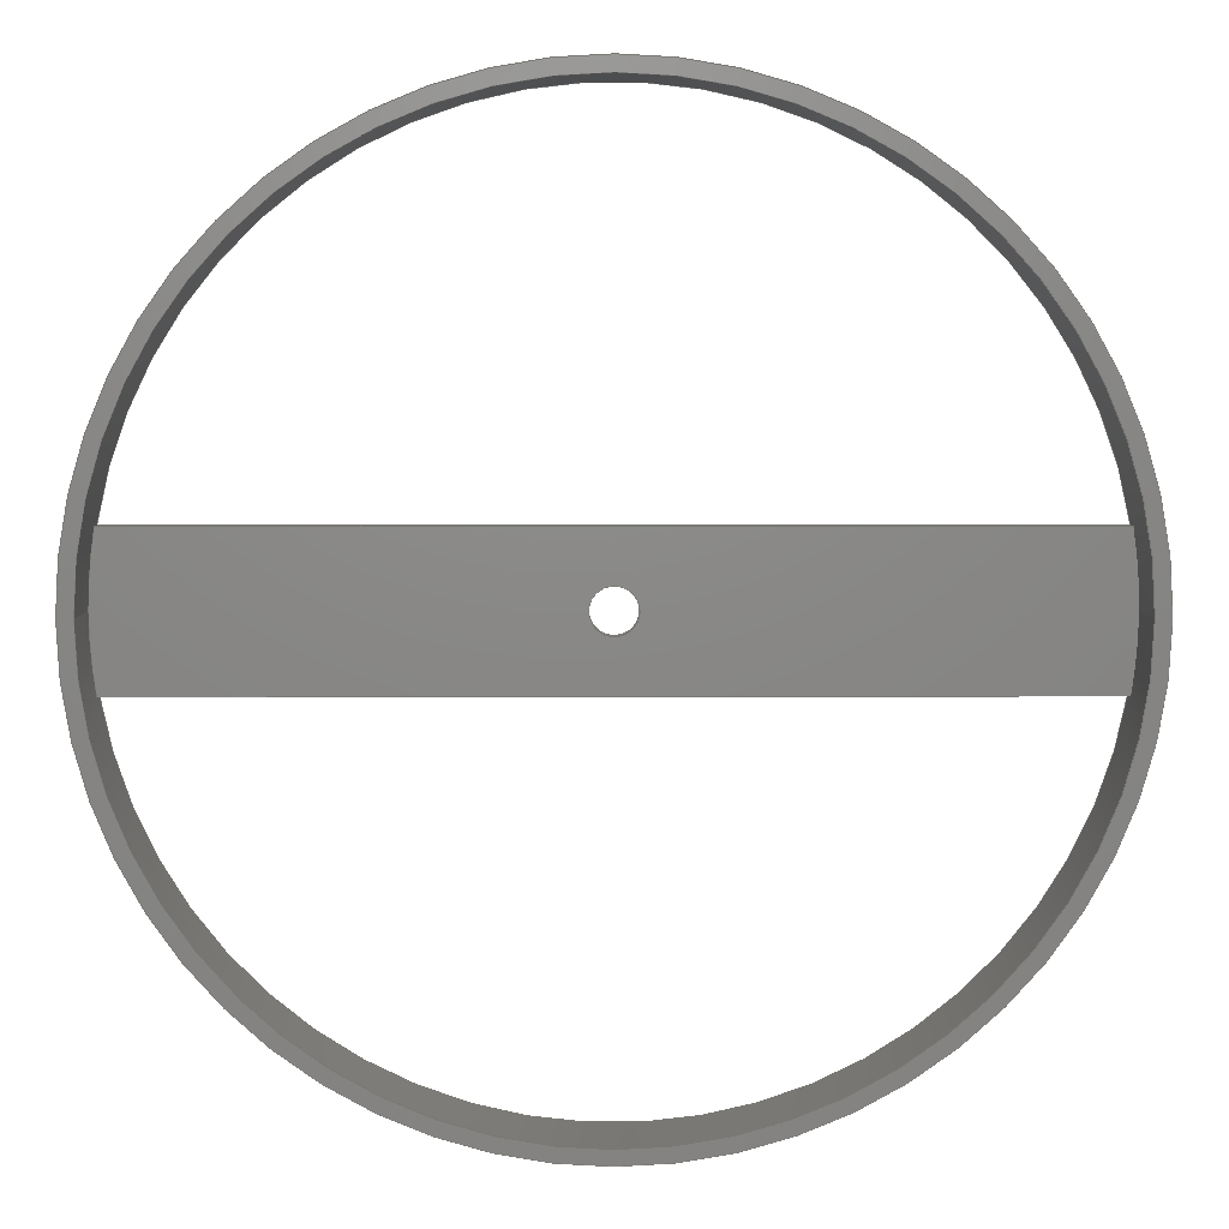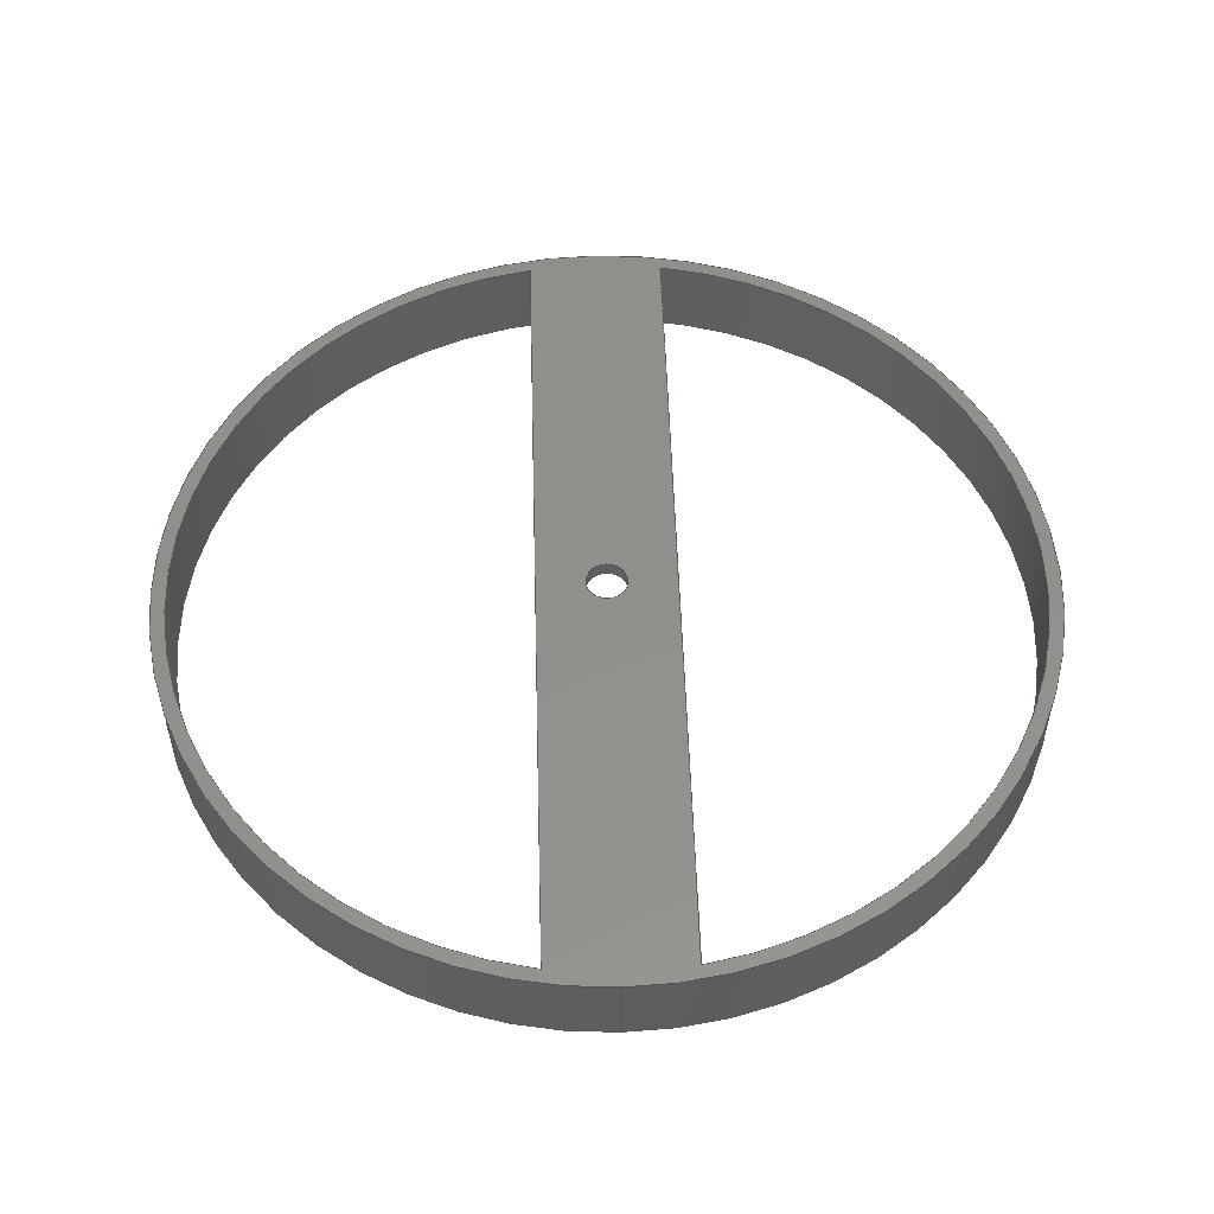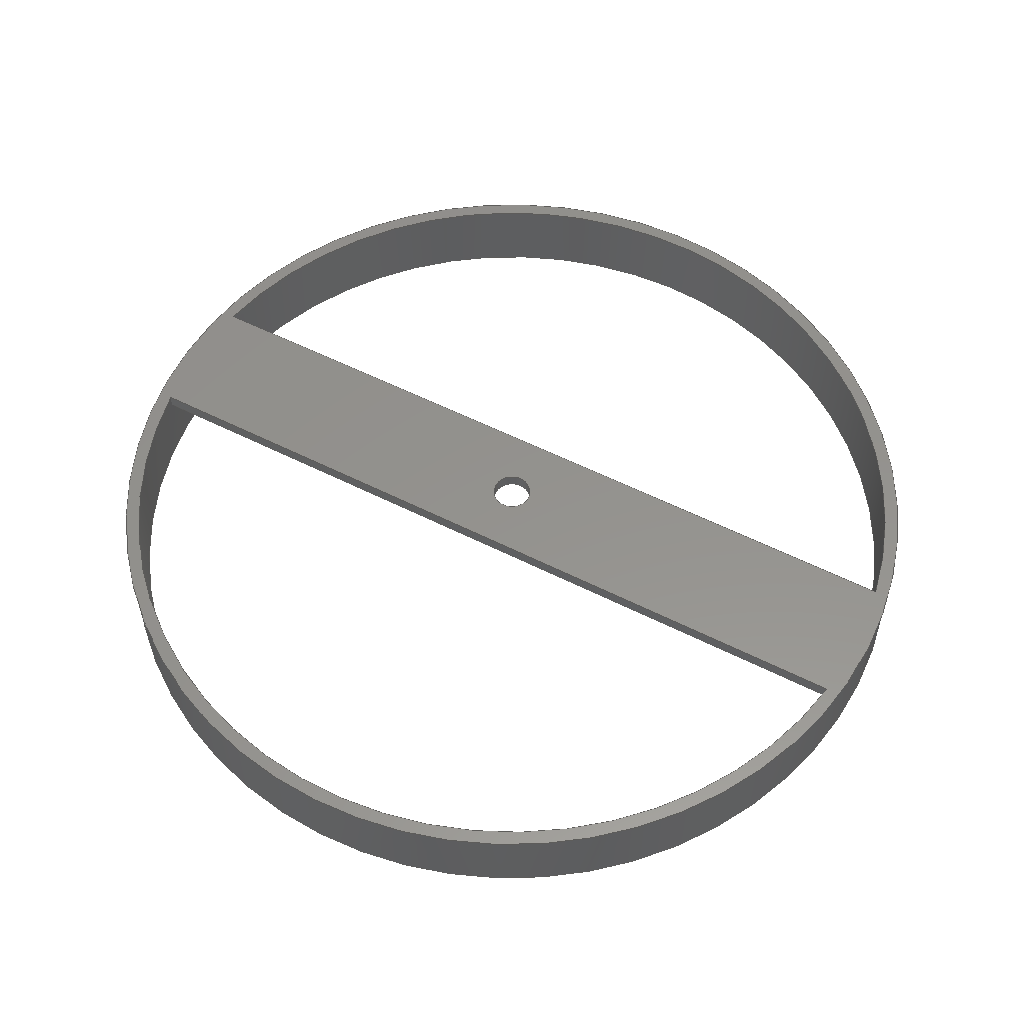
<metadata>
{"format":"step","ext":"stp","renderer":"f3d","projection":"perspective","resolution":1024,"background":"white","views":[{"elev":5.0,"azim":-0.4,"up":"+Z"},{"elev":53.2,"azim":-91.7,"up":"+Y"},{"elev":56.1,"azim":-152.1,"up":"+Y"}]}
</metadata>
<code>
ISO-10303-21;
DATA;
#1=CARTESIAN_POINT('',(0,5,0));
#2=DIRECTION('',(0,-1,0));
#3=DIRECTION('',(-0.9867,0,-0.1626));
#4=AXIS2_PLACEMENT_3D('',#1,#2,#3);
#5=CARTESIAN_POINT('',(0,5,0));
#6=DIRECTION('',(0,-1,0));
#7=DIRECTION('',(-1,0,0));
#8=AXIS2_PLACEMENT_3D('',#5,#6,#7);
#9=CARTESIAN_POINT('',(0,5,0));
#10=DIRECTION('',(0,-1,0));
#11=DIRECTION('',(1,0,0));
#12=AXIS2_PLACEMENT_3D('',#9,#10,#11);
#13=CARTESIAN_POINT('',(0,5,0));
#14=DIRECTION('',(0,1,0));
#15=DIRECTION('',(1,0,0));
#16=AXIS2_PLACEMENT_3D('',#13,#14,#15);
#17=CARTESIAN_POINT('',(0,5,0));
#18=DIRECTION('',(0,1,0));
#19=DIRECTION('',(-1,0,0));
#20=AXIS2_PLACEMENT_3D('',#17,#18,#19);
#21=CARTESIAN_POINT('',(0,5,0));
#22=DIRECTION('',(0,-1,0));
#23=DIRECTION('',(0.9867,0,0.1626));
#24=AXIS2_PLACEMENT_3D('',#21,#22,#23);
#25=CARTESIAN_POINT('',(0,4,0));
#26=DIRECTION('',(0,1,0));
#27=DIRECTION('',(-0.9867,0,-0.1626));
#28=AXIS2_PLACEMENT_3D('',#25,#26,#27);
#29=DIRECTION('',(0,1,0));
#30=VECTOR('',#29,1);
#31=CARTESIAN_POINT('',(-30.34,4,-5));
#32=LINE('',#31,#30);
#33=DIRECTION('',(1.066e-14,1,0));
#34=VECTOR('',#33,1);
#35=CARTESIAN_POINT('',(30.34,4,-5));
#36=LINE('',#35,#34);
#37=CARTESIAN_POINT('',(0,4,0));
#38=DIRECTION('',(0,1,0));
#39=DIRECTION('',(1,0,0));
#40=AXIS2_PLACEMENT_3D('',#37,#38,#39);
#41=DIRECTION('',(0,-1,0));
#42=VECTOR('',#41,5);
#43=CARTESIAN_POINT('',(-30.75,4,0));
#44=LINE('',#43,#42);
#45=DIRECTION('',(0,1,0));
#46=VECTOR('',#45,5);
#47=CARTESIAN_POINT('',(30.75,-1,0));
#48=LINE('',#47,#46);
#49=CARTESIAN_POINT('',(0,4,0));
#50=DIRECTION('',(0,1,0));
#51=DIRECTION('',(0.9867,0,0.1626));
#52=AXIS2_PLACEMENT_3D('',#49,#50,#51);
#53=DIRECTION('',(0,1,0));
#54=VECTOR('',#53,1);
#55=CARTESIAN_POINT('',(30.34,4,5));
#56=LINE('',#55,#54);
#57=DIRECTION('',(0,1,0));
#58=VECTOR('',#57,1);
#59=CARTESIAN_POINT('',(-30.34,4,5));
#60=LINE('',#59,#58);
#61=CARTESIAN_POINT('',(0,4,0));
#62=DIRECTION('',(0,1,0));
#63=DIRECTION('',(-1,0,0));
#64=AXIS2_PLACEMENT_3D('',#61,#62,#63);
#65=CARTESIAN_POINT('',(0,-1,0));
#66=DIRECTION('',(0,-1,0));
#67=DIRECTION('',(1,0,0));
#68=AXIS2_PLACEMENT_3D('',#65,#66,#67);
#69=CARTESIAN_POINT('',(0,-1,0));
#70=DIRECTION('',(0,-1,0));
#71=DIRECTION('',(-1,0,0));
#72=AXIS2_PLACEMENT_3D('',#69,#70,#71);
#73=CARTESIAN_POINT('',(0,-1,0));
#74=DIRECTION('',(0,1,0));
#75=DIRECTION('',(1,0,0));
#76=AXIS2_PLACEMENT_3D('',#73,#74,#75);
#77=CARTESIAN_POINT('',(0,-1,0));
#78=DIRECTION('',(0,1,0));
#79=DIRECTION('',(-1,0,0));
#80=AXIS2_PLACEMENT_3D('',#77,#78,#79);
#81=DIRECTION('',(0,-1,0));
#82=VECTOR('',#81,6);
#83=CARTESIAN_POINT('',(-31.75,5,0));
#84=LINE('',#83,#82);
#85=DIRECTION('',(0,1,0));
#86=VECTOR('',#85,6);
#87=CARTESIAN_POINT('',(31.75,-1,0));
#88=LINE('',#87,#86);
#89=CARTESIAN_POINT('',(0,4,0));
#90=DIRECTION('',(0,-1,0));
#91=DIRECTION('',(-1,0,0));
#92=AXIS2_PLACEMENT_3D('',#89,#90,#91);
#93=CARTESIAN_POINT('',(0,4,0));
#94=DIRECTION('',(0,-1,0));
#95=DIRECTION('',(1,0,0));
#96=AXIS2_PLACEMENT_3D('',#93,#94,#95);
#97=DIRECTION('',(0,-1,0));
#98=VECTOR('',#97,1);
#99=CARTESIAN_POINT('',(-1.5,5,0));
#100=LINE('',#99,#98);
#101=DIRECTION('',(0,-1,0));
#102=VECTOR('',#101,1);
#103=CARTESIAN_POINT('',(1.5,5,0));
#104=LINE('',#103,#102);
#105=DIRECTION('',(1,0,0));
#106=VECTOR('',#105,60.68);
#107=CARTESIAN_POINT('',(-30.34,5,5));
#108=LINE('',#107,#106);
#109=DIRECTION('',(-1,0,0));
#110=VECTOR('',#109,60.68);
#111=CARTESIAN_POINT('',(30.34,4,5));
#112=LINE('',#111,#110);
#113=DIRECTION('',(1,0,0));
#114=VECTOR('',#113,60.68);
#115=CARTESIAN_POINT('',(-30.34,4,-5));
#116=LINE('',#115,#114);
#117=DIRECTION('',(-1,0,0));
#118=VECTOR('',#117,60.68);
#119=CARTESIAN_POINT('',(30.34,5,-5));
#120=LINE('',#119,#118);
#121=CARTESIAN_POINT('',(31.75,5,0));
#122=CARTESIAN_POINT('',(-31.75,5,0));
#123=VERTEX_POINT('',#121);
#124=VERTEX_POINT('',#122);
#125=CARTESIAN_POINT('',(-1.5,5,0));
#126=CARTESIAN_POINT('',(1.5,5,0));
#127=VERTEX_POINT('',#125);
#128=VERTEX_POINT('',#126);
#129=CARTESIAN_POINT('',(-1.5,4,0));
#130=CARTESIAN_POINT('',(1.5,4,0));
#131=VERTEX_POINT('',#129);
#132=VERTEX_POINT('',#130);
#133=CARTESIAN_POINT('',(-30.75,4,0));
#134=CARTESIAN_POINT('',(-30.34,4,5));
#135=VERTEX_POINT('',#133);
#136=VERTEX_POINT('',#134);
#137=CARTESIAN_POINT('',(30.34,4,5));
#138=CARTESIAN_POINT('',(30.75,4,0));
#139=VERTEX_POINT('',#137);
#140=VERTEX_POINT('',#138);
#141=CARTESIAN_POINT('',(-30.34,5,5));
#142=VERTEX_POINT('',#141);
#143=CARTESIAN_POINT('',(30.34,5,5));
#144=VERTEX_POINT('',#143);
#145=CARTESIAN_POINT('',(30.34,4,-5));
#146=VERTEX_POINT('',#145);
#147=CARTESIAN_POINT('',(-30.34,4,-5));
#148=VERTEX_POINT('',#147);
#149=CARTESIAN_POINT('',(-30.34,5,-5));
#150=VERTEX_POINT('',#149);
#151=CARTESIAN_POINT('',(30.34,5,-5));
#152=VERTEX_POINT('',#151);
#153=CARTESIAN_POINT('',(31.75,-1,0));
#154=CARTESIAN_POINT('',(-31.75,-1,0));
#155=VERTEX_POINT('',#153);
#156=VERTEX_POINT('',#154);
#157=CARTESIAN_POINT('',(30.75,-1,0));
#158=CARTESIAN_POINT('',(-30.75,-1,0));
#159=VERTEX_POINT('',#157);
#160=VERTEX_POINT('',#158);
#161=CARTESIAN_POINT('',(0,5,0));
#162=DIRECTION('',(0,1,0));
#163=DIRECTION('',(1,0,0));
#164=AXIS2_PLACEMENT_3D('',#161,#162,#163);
#165=PLANE('',#164);
#166=ORIENTED_EDGE('',*,*,#377,.F.);
#167=ORIENTED_EDGE('',*,*,#378,.F.);
#168=EDGE_LOOP('',(#166,#167));
#169=FACE_OUTER_BOUND('',#168,.F.);
#170=ORIENTED_EDGE('',*,*,#379,.F.);
#171=ORIENTED_EDGE('',*,*,#380,.F.);
#172=EDGE_LOOP('',(#170,#171));
#173=FACE_BOUND('',#172,.F.);
#174=ORIENTED_EDGE('',*,*,#381,.F.);
#175=ORIENTED_EDGE('',*,*,#382,.F.);
#176=EDGE_LOOP('',(#174,#175));
#177=FACE_BOUND('',#176,.F.);
#178=ORIENTED_EDGE('',*,*,#383,.F.);
#179=ORIENTED_EDGE('',*,*,#384,.F.);
#180=EDGE_LOOP('',(#178,#179));
#181=FACE_BOUND('',#180,.F.);
#182=ADVANCED_FACE('',(#169,#173,#177,#181),#165,.T.);
#183=CARTESIAN_POINT('',(0,0,0));
#184=DIRECTION('',(0,1,0));
#185=DIRECTION('',(1,0,0));
#186=AXIS2_PLACEMENT_3D('',#183,#184,#185);
#187=CYLINDRICAL_SURFACE('',#186,30.75);
#188=ORIENTED_EDGE('',*,*,#385,.F.);
#189=ORIENTED_EDGE('',*,*,#386,.T.);
#190=ORIENTED_EDGE('',*,*,#387,.F.);
#191=ORIENTED_EDGE('',*,*,#388,.F.);
#192=ORIENTED_EDGE('',*,*,#389,.T.);
#193=ORIENTED_EDGE('',*,*,#381,.T.);
#194=ORIENTED_EDGE('',*,*,#390,.F.);
#195=ORIENTED_EDGE('',*,*,#391,.F.);
#196=EDGE_LOOP('',(#188,#189,#190,#191,#192,#193,#194,#195));
#197=FACE_OUTER_BOUND('',#196,.F.);
#198=ADVANCED_FACE('',(#197),#187,.F.);
#199=CARTESIAN_POINT('',(0,0,0));
#200=DIRECTION('',(0,1,0));
#201=DIRECTION('',(1,0,0));
#202=AXIS2_PLACEMENT_3D('',#199,#200,#201);
#203=CYLINDRICAL_SURFACE('',#202,30.75);
#204=ORIENTED_EDGE('',*,*,#387,.T.);
#205=ORIENTED_EDGE('',*,*,#392,.T.);
#206=ORIENTED_EDGE('',*,*,#385,.T.);
#207=ORIENTED_EDGE('',*,*,#393,.F.);
#208=ORIENTED_EDGE('',*,*,#394,.T.);
#209=ORIENTED_EDGE('',*,*,#383,.T.);
#210=ORIENTED_EDGE('',*,*,#395,.F.);
#211=ORIENTED_EDGE('',*,*,#396,.F.);
#212=EDGE_LOOP('',(#204,#205,#206,#207,#208,#209,#210,#211));
#213=FACE_OUTER_BOUND('',#212,.F.);
#214=ADVANCED_FACE('',(#213),#203,.F.);
#215=CARTESIAN_POINT('',(0,-1,0));
#216=DIRECTION('',(0,-1,0));
#217=DIRECTION('',(1,0,0));
#218=AXIS2_PLACEMENT_3D('',#215,#216,#217);
#219=PLANE('',#218);
#220=ORIENTED_EDGE('',*,*,#397,.F.);
#221=ORIENTED_EDGE('',*,*,#398,.F.);
#222=EDGE_LOOP('',(#220,#221));
#223=FACE_OUTER_BOUND('',#222,.F.);
#224=ORIENTED_EDGE('',*,*,#386,.F.);
#225=ORIENTED_EDGE('',*,*,#392,.F.);
#226=EDGE_LOOP('',(#224,#225));
#227=FACE_BOUND('',#226,.F.);
#228=ADVANCED_FACE('',(#223,#227),#219,.T.);
#229=CARTESIAN_POINT('',(0,0,0));
#230=DIRECTION('',(0,1,0));
#231=DIRECTION('',(1,0,0));
#232=AXIS2_PLACEMENT_3D('',#229,#230,#231);
#233=CYLINDRICAL_SURFACE('',#232,31.75);
#234=ORIENTED_EDGE('',*,*,#399,.F.);
#235=ORIENTED_EDGE('',*,*,#397,.T.);
#236=ORIENTED_EDGE('',*,*,#400,.F.);
#237=ORIENTED_EDGE('',*,*,#378,.T.);
#238=EDGE_LOOP('',(#234,#235,#236,#237));
#239=FACE_OUTER_BOUND('',#238,.F.);
#240=ADVANCED_FACE('',(#239),#233,.T.);
#241=CARTESIAN_POINT('',(0,0,0));
#242=DIRECTION('',(0,1,0));
#243=DIRECTION('',(1,0,0));
#244=AXIS2_PLACEMENT_3D('',#241,#242,#243);
#245=CYLINDRICAL_SURFACE('',#244,31.75);
#246=ORIENTED_EDGE('',*,*,#400,.T.);
#247=ORIENTED_EDGE('',*,*,#398,.T.);
#248=ORIENTED_EDGE('',*,*,#399,.T.);
#249=ORIENTED_EDGE('',*,*,#377,.T.);
#250=EDGE_LOOP('',(#246,#247,#248,#249));
#251=FACE_OUTER_BOUND('',#250,.F.);
#252=ADVANCED_FACE('',(#251),#245,.T.);
#253=CARTESIAN_POINT('',(0,4,0));
#254=DIRECTION('',(0,1,0));
#255=DIRECTION('',(-1,0,0));
#256=AXIS2_PLACEMENT_3D('',#253,#254,#255);
#257=PLANE('',#256);
#258=ORIENTED_EDGE('',*,*,#401,.F.);
#259=ORIENTED_EDGE('',*,*,#393,.T.);
#260=ORIENTED_EDGE('',*,*,#391,.T.);
#261=ORIENTED_EDGE('',*,*,#402,.F.);
#262=ORIENTED_EDGE('',*,*,#388,.T.);
#263=ORIENTED_EDGE('',*,*,#396,.T.);
#264=EDGE_LOOP('',(#258,#259,#260,#261,#262,#263));
#265=FACE_OUTER_BOUND('',#264,.F.);
#266=ORIENTED_EDGE('',*,*,#403,.T.);
#267=ORIENTED_EDGE('',*,*,#404,.T.);
#268=EDGE_LOOP('',(#266,#267));
#269=FACE_BOUND('',#268,.F.);
#270=ADVANCED_FACE('',(#265,#269),#257,.F.);
#271=CARTESIAN_POINT('',(0,5,0));
#272=DIRECTION('',(0,1,0));
#273=DIRECTION('',(-1,0,0));
#274=AXIS2_PLACEMENT_3D('',#271,#272,#273);
#275=CYLINDRICAL_SURFACE('',#274,1.5);
#276=ORIENTED_EDGE('',*,*,#379,.T.);
#277=ORIENTED_EDGE('',*,*,#405,.T.);
#278=ORIENTED_EDGE('',*,*,#403,.F.);
#279=ORIENTED_EDGE('',*,*,#406,.F.);
#280=EDGE_LOOP('',(#276,#277,#278,#279));
#281=FACE_OUTER_BOUND('',#280,.F.);
#282=ADVANCED_FACE('',(#281),#275,.F.);
#283=CARTESIAN_POINT('',(0,5,0));
#284=DIRECTION('',(0,1,0));
#285=DIRECTION('',(-1,0,0));
#286=AXIS2_PLACEMENT_3D('',#283,#284,#285);
#287=CYLINDRICAL_SURFACE('',#286,1.5);
#288=ORIENTED_EDGE('',*,*,#380,.T.);
#289=ORIENTED_EDGE('',*,*,#406,.T.);
#290=ORIENTED_EDGE('',*,*,#404,.F.);
#291=ORIENTED_EDGE('',*,*,#405,.F.);
#292=EDGE_LOOP('',(#288,#289,#290,#291));
#293=FACE_OUTER_BOUND('',#292,.F.);
#294=ADVANCED_FACE('',(#293),#287,.F.);
#295=CARTESIAN_POINT('',(-30.34,5,5));
#296=DIRECTION('',(0,0,1));
#297=DIRECTION('',(1,0,0));
#298=AXIS2_PLACEMENT_3D('',#295,#296,#297);
#299=PLANE('',#298);
#300=ORIENTED_EDGE('',*,*,#384,.T.);
#301=ORIENTED_EDGE('',*,*,#394,.F.);
#302=ORIENTED_EDGE('',*,*,#401,.T.);
#303=ORIENTED_EDGE('',*,*,#395,.T.);
#304=EDGE_LOOP('',(#300,#301,#302,#303));
#305=FACE_OUTER_BOUND('',#304,.F.);
#306=ADVANCED_FACE('',(#305),#299,.T.);
#307=CARTESIAN_POINT('',(0,5,-5));
#308=DIRECTION('',(0,0,-1));
#309=DIRECTION('',(-1,0,0));
#310=AXIS2_PLACEMENT_3D('',#307,#308,#309);
#311=PLANE('',#310);
#312=ORIENTED_EDGE('',*,*,#402,.T.);
#313=ORIENTED_EDGE('',*,*,#390,.T.);
#314=ORIENTED_EDGE('',*,*,#382,.T.);
#315=ORIENTED_EDGE('',*,*,#389,.F.);
#316=EDGE_LOOP('',(#312,#313,#314,#315));
#317=FACE_OUTER_BOUND('',#316,.F.);
#318=ADVANCED_FACE('',(#317),#311,.T.);
#319=DIMENSIONAL_EXPONENTS(0,0,0,0,0,0,0);
#320=PLANE_ANGLE_MEASURE_WITH_UNIT(PLANE_ANGLE_MEASURE(0.01745),#410);
#321=(CONVERSION_BASED_UNIT('DEGREE',#320)NAMED_UNIT(*)PLANE_ANGLE_UNIT());
#322=UNCERTAINTY_MEASURE_WITH_UNIT(LENGTH_MEASURE(0.01),#409,'closure',
'Maximum model space distance between geometric entities at asserted connectivities');
#323=(GEOMETRIC_REPRESENTATION_CONTEXT(3)GLOBAL_UNCERTAINTY_ASSIGNED_CONTEXT((
#322))GLOBAL_UNIT_ASSIGNED_CONTEXT((#409,#321,#411))REPRESENTATION_CONTEXT
('ID1','3'));
#324=APPLICATION_CONTEXT(
'CONFIGURATION CONTROLLED 3D DESIGNS OF MECHANICAL PARTS AND ASSEMBLIES');
#325=APPLICATION_PROTOCOL_DEFINITION('international standard',
'config_control_design',1994,#324);
#326=DESIGN_CONTEXT('',#324,'design');
#327=MECHANICAL_CONTEXT('',#324,'mechanical');
#328=PRODUCT('SENSORE','SENSORE','NOT SPECIFIED',(#327));
#329=PRODUCT_DEFINITION_FORMATION_WITH_SPECIFIED_SOURCE('2','LAST_VERSION',#328,
.MADE.);
#330=PRODUCT_CATEGORY('part','');
#331=PRODUCT_RELATED_PRODUCT_CATEGORY('detail','',(#328));
#332=PRODUCT_CATEGORY_RELATIONSHIP('','',#330,#331);
#333=SECURITY_CLASSIFICATION_LEVEL('unclassified');
#334=SECURITY_CLASSIFICATION('','',#333);
#335=CC_DESIGN_SECURITY_CLASSIFICATION(#334,(#329));
#336=APPROVAL_STATUS('approved');
#337=APPROVAL(#336,'');
#338=CC_DESIGN_APPROVAL(#337,(#334,#329,#413));
#339=CALENDAR_DATE(122,21,12);
#340=COORDINATED_UNIVERSAL_TIME_OFFSET(1,0,.AHEAD.);
#341=LOCAL_TIME(19,7,43,#340);
#342=DATE_AND_TIME(#339,#341);
#343=APPROVAL_DATE_TIME(#342,#337);
#344=DATE_TIME_ROLE('creation_date');
#345=CC_DESIGN_DATE_AND_TIME_ASSIGNMENT(#342,#344,(#413));
#346=DATE_TIME_ROLE('classification_date');
#347=CC_DESIGN_DATE_AND_TIME_ASSIGNMENT(#342,#346,(#334));
#348=PERSON('UNSPECIFIED','UNSPECIFIED',$,$,$,$);
#349=ORGANIZATION('UNSPECIFIED','UNSPECIFIED','UNSPECIFIED');
#350=PERSON_AND_ORGANIZATION(#348,#349);
#351=APPROVAL_ROLE('approver');
#352=APPROVAL_PERSON_ORGANIZATION(#350,#337,#351);
#353=PERSON_AND_ORGANIZATION_ROLE('creator');
#354=CC_DESIGN_PERSON_AND_ORGANIZATION_ASSIGNMENT(#350,#353,(#329,#413));
#355=PERSON_AND_ORGANIZATION_ROLE('design_supplier');
#356=CC_DESIGN_PERSON_AND_ORGANIZATION_ASSIGNMENT(#350,#355,(#329));
#357=PERSON_AND_ORGANIZATION_ROLE('classification_officer');
#358=CC_DESIGN_PERSON_AND_ORGANIZATION_ASSIGNMENT(#350,#357,(#334));
#359=PERSON_AND_ORGANIZATION_ROLE('design_owner');
#360=CC_DESIGN_PERSON_AND_ORGANIZATION_ASSIGNMENT(#350,#359,(#328));
#361=CIRCLE('',#4,30.75);
#362=CIRCLE('',#8,1.5);
#363=CIRCLE('',#12,1.5);
#364=CIRCLE('',#16,31.75);
#365=CIRCLE('',#20,31.75);
#366=CIRCLE('',#24,30.75);
#367=CIRCLE('',#28,30.75);
#368=CIRCLE('',#40,30.75);
#369=CIRCLE('',#52,30.75);
#370=CIRCLE('',#64,30.75);
#371=CIRCLE('',#68,31.75);
#372=CIRCLE('',#72,31.75);
#373=CIRCLE('',#76,30.75);
#374=CIRCLE('',#80,30.75);
#375=CIRCLE('',#92,1.5);
#376=CIRCLE('',#96,1.5);
#377=EDGE_CURVE('',#123,#124,#364,.T.);
#378=EDGE_CURVE('',#124,#123,#365,.T.);
#379=EDGE_CURVE('',#127,#128,#362,.T.);
#380=EDGE_CURVE('',#128,#127,#363,.T.);
#381=EDGE_CURVE('',#150,#152,#361,.T.);
#382=EDGE_CURVE('',#152,#150,#120,.T.);
#383=EDGE_CURVE('',#144,#142,#366,.T.);
#384=EDGE_CURVE('',#142,#144,#108,.T.);
#385=EDGE_CURVE('',#159,#140,#48,.T.);
#386=EDGE_CURVE('',#159,#160,#373,.T.);
#387=EDGE_CURVE('',#135,#160,#44,.T.);
#388=EDGE_CURVE('',#148,#135,#367,.T.);
#389=EDGE_CURVE('',#148,#150,#32,.T.);
#390=EDGE_CURVE('',#146,#152,#36,.T.);
#391=EDGE_CURVE('',#140,#146,#368,.T.);
#392=EDGE_CURVE('',#160,#159,#374,.T.);
#393=EDGE_CURVE('',#139,#140,#369,.T.);
#394=EDGE_CURVE('',#139,#144,#56,.T.);
#395=EDGE_CURVE('',#136,#142,#60,.T.);
#396=EDGE_CURVE('',#135,#136,#370,.T.);
#397=EDGE_CURVE('',#155,#156,#371,.T.);
#398=EDGE_CURVE('',#156,#155,#372,.T.);
#399=EDGE_CURVE('',#155,#123,#88,.T.);
#400=EDGE_CURVE('',#124,#156,#84,.T.);
#401=EDGE_CURVE('',#139,#136,#112,.T.);
#402=EDGE_CURVE('',#148,#146,#116,.T.);
#403=EDGE_CURVE('',#131,#132,#375,.T.);
#404=EDGE_CURVE('',#132,#131,#376,.T.);
#405=EDGE_CURVE('',#128,#132,#104,.T.);
#406=EDGE_CURVE('',#127,#131,#100,.T.);
#407=CLOSED_SHELL('',(#182,#198,#214,#228,#240,#252,#270,#282,#294,#306,#318));
#408=MANIFOLD_SOLID_BREP('',#407);
#409=(LENGTH_UNIT()NAMED_UNIT(*)SI_UNIT(.MILLI.,.METRE.));
#410=(NAMED_UNIT(*)PLANE_ANGLE_UNIT()SI_UNIT($,.RADIAN.));
#411=(NAMED_UNIT(*)SI_UNIT($,.STERADIAN.)SOLID_ANGLE_UNIT());
#412=ADVANCED_BREP_SHAPE_REPRESENTATION('',(#408),#323);
#413=PRODUCT_DEFINITION('design','',#329,#326);
#414=PRODUCT_DEFINITION_SHAPE('','SHAPE FOR SENSORE.',#413);
#415=SHAPE_DEFINITION_REPRESENTATION(#414,#412);
ENDSEC;
END-ISO-10303-21;

</code>
